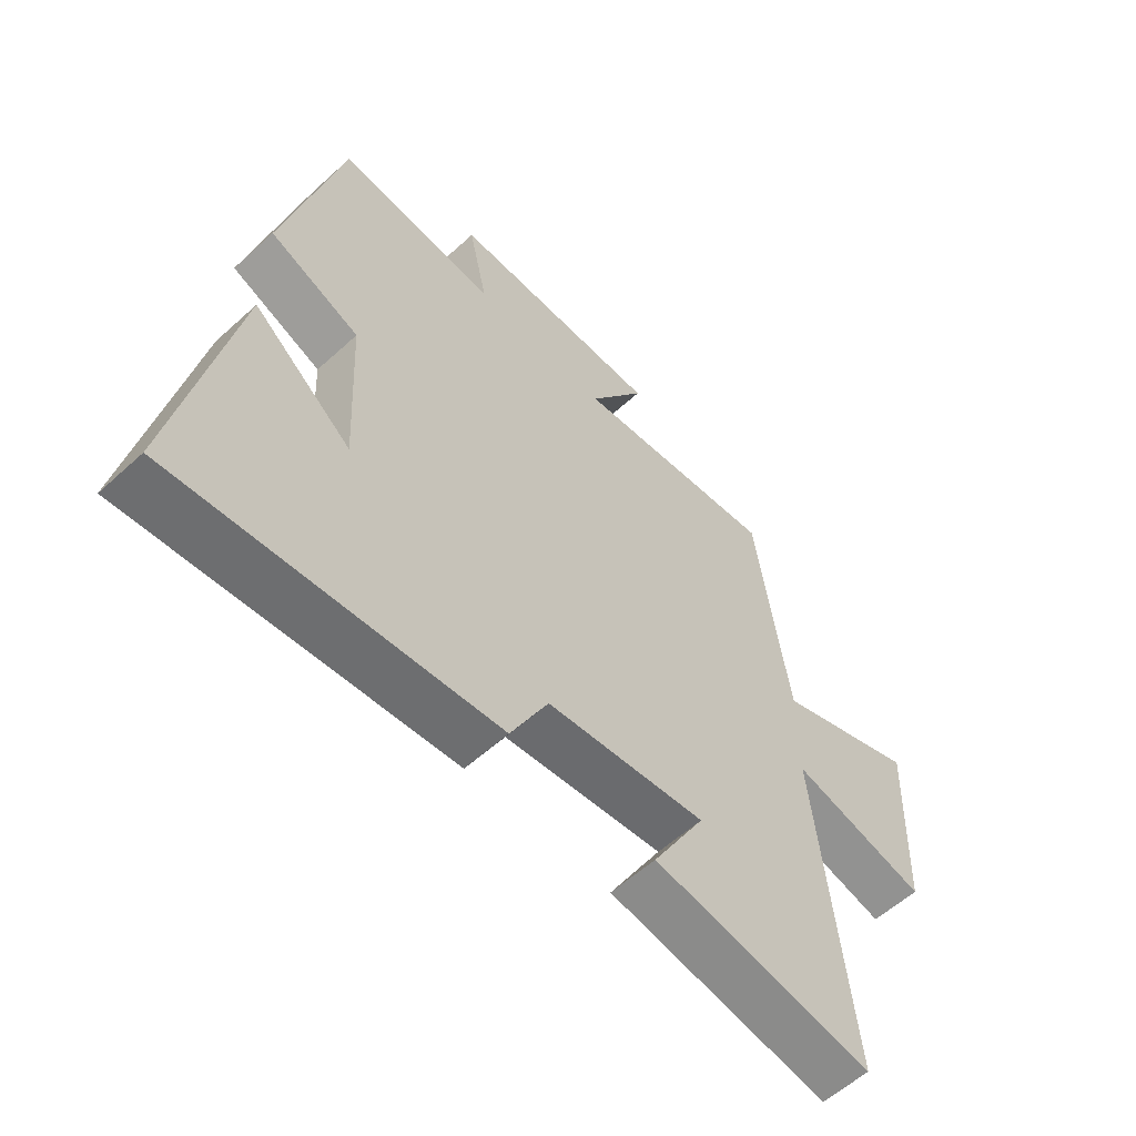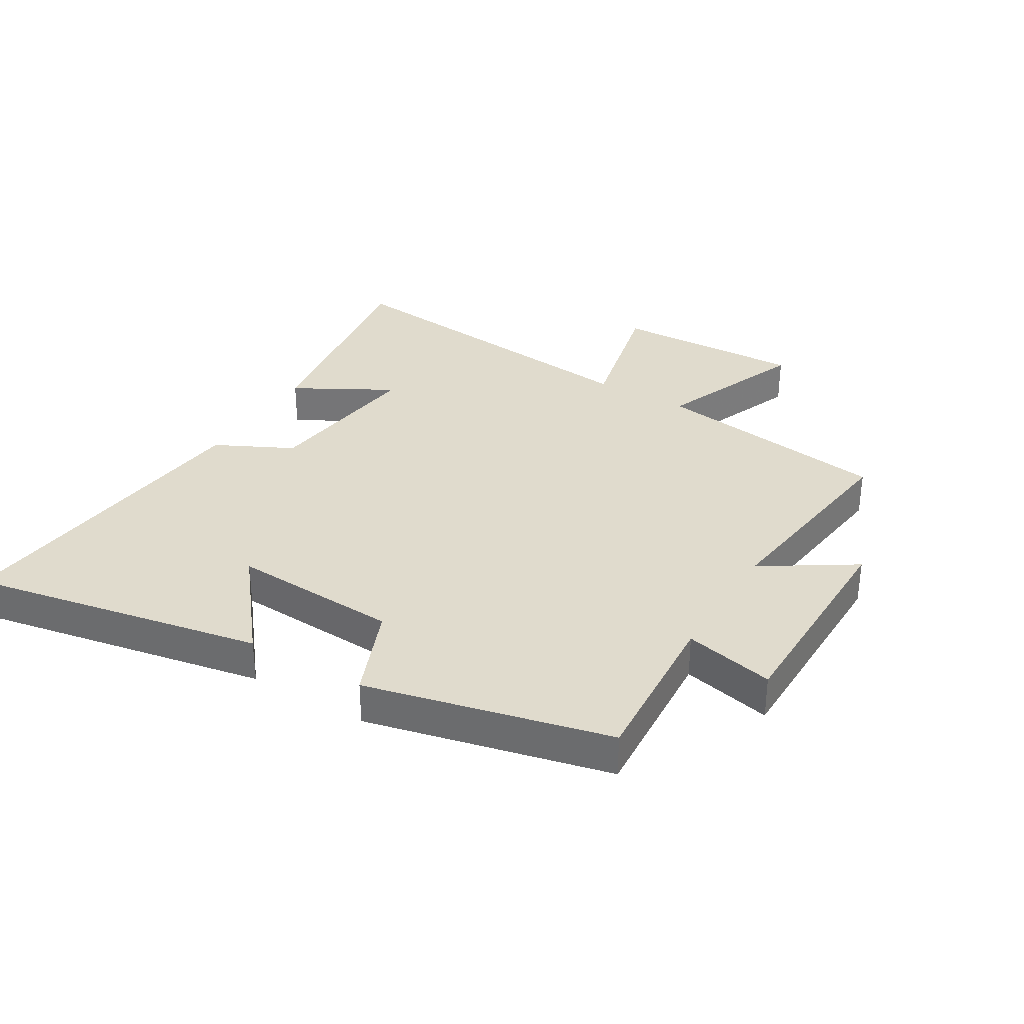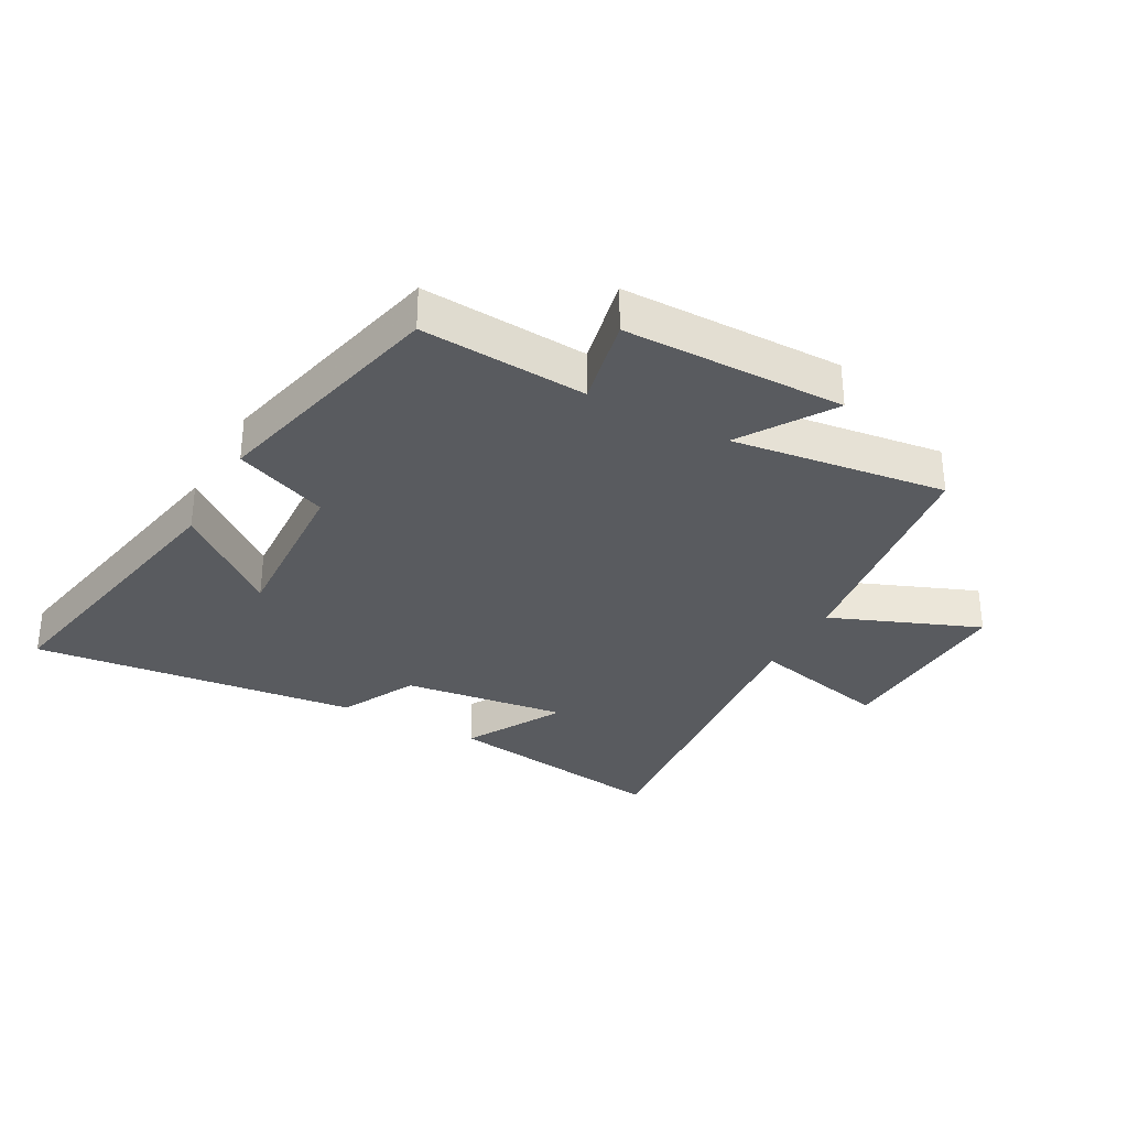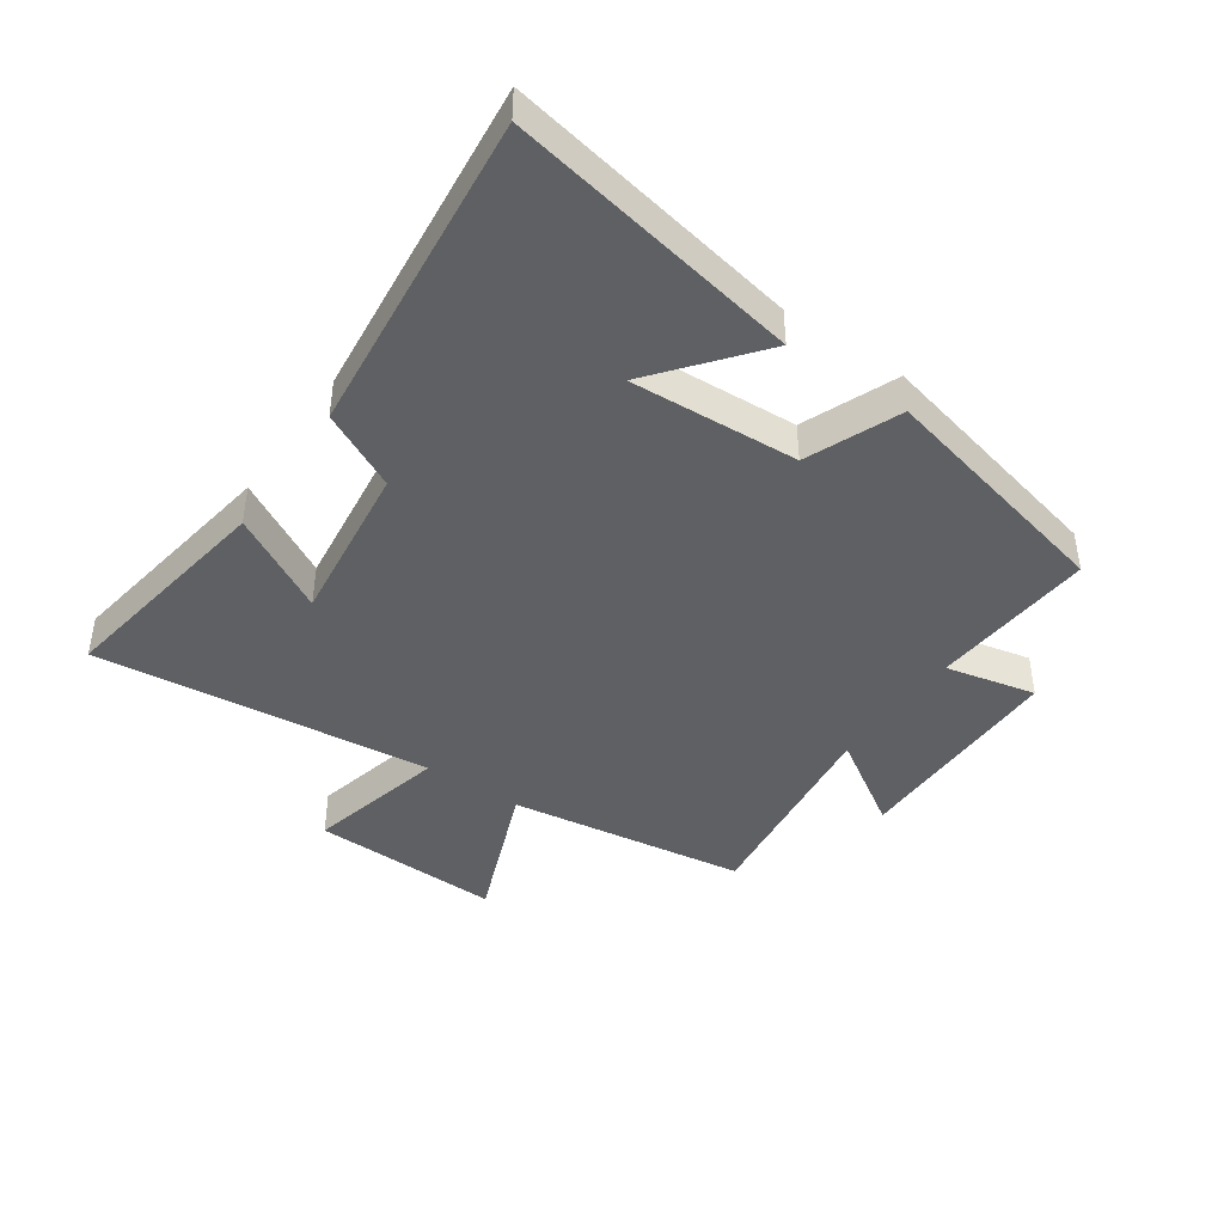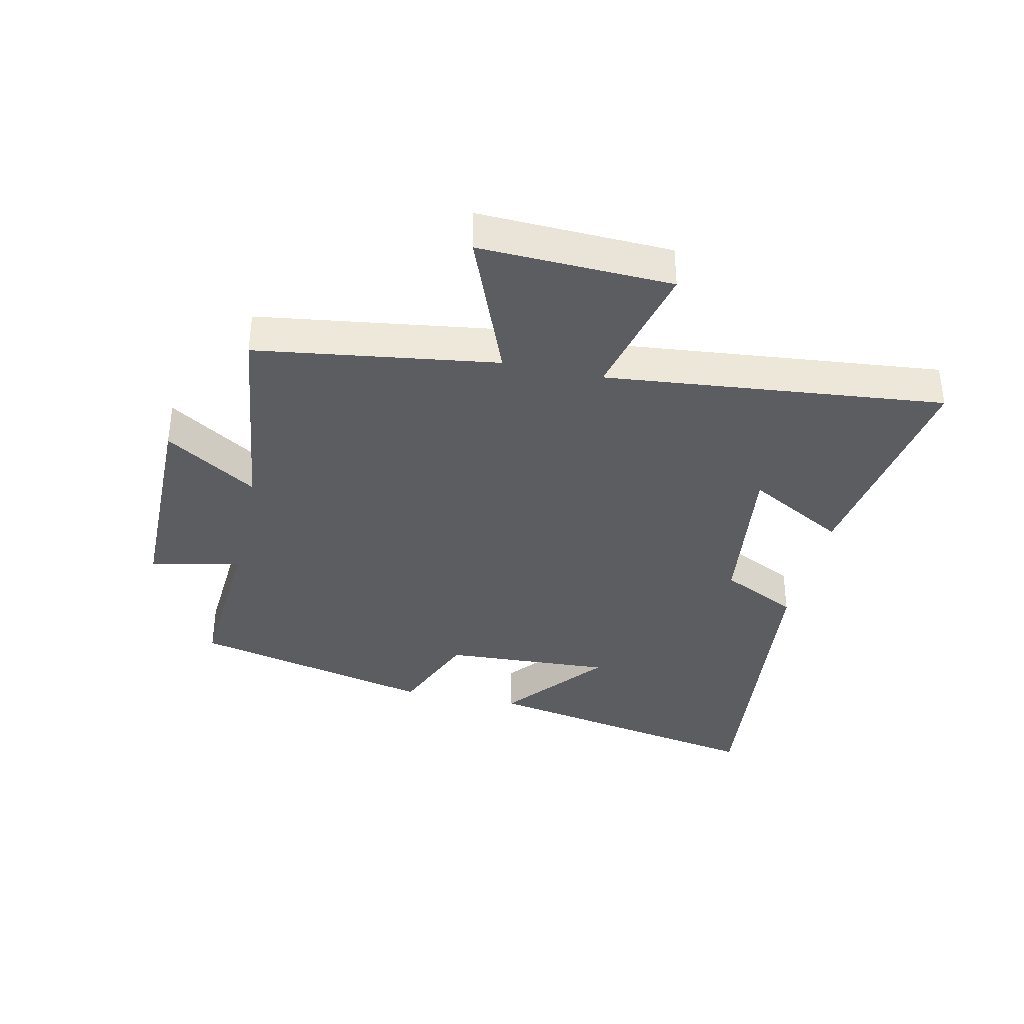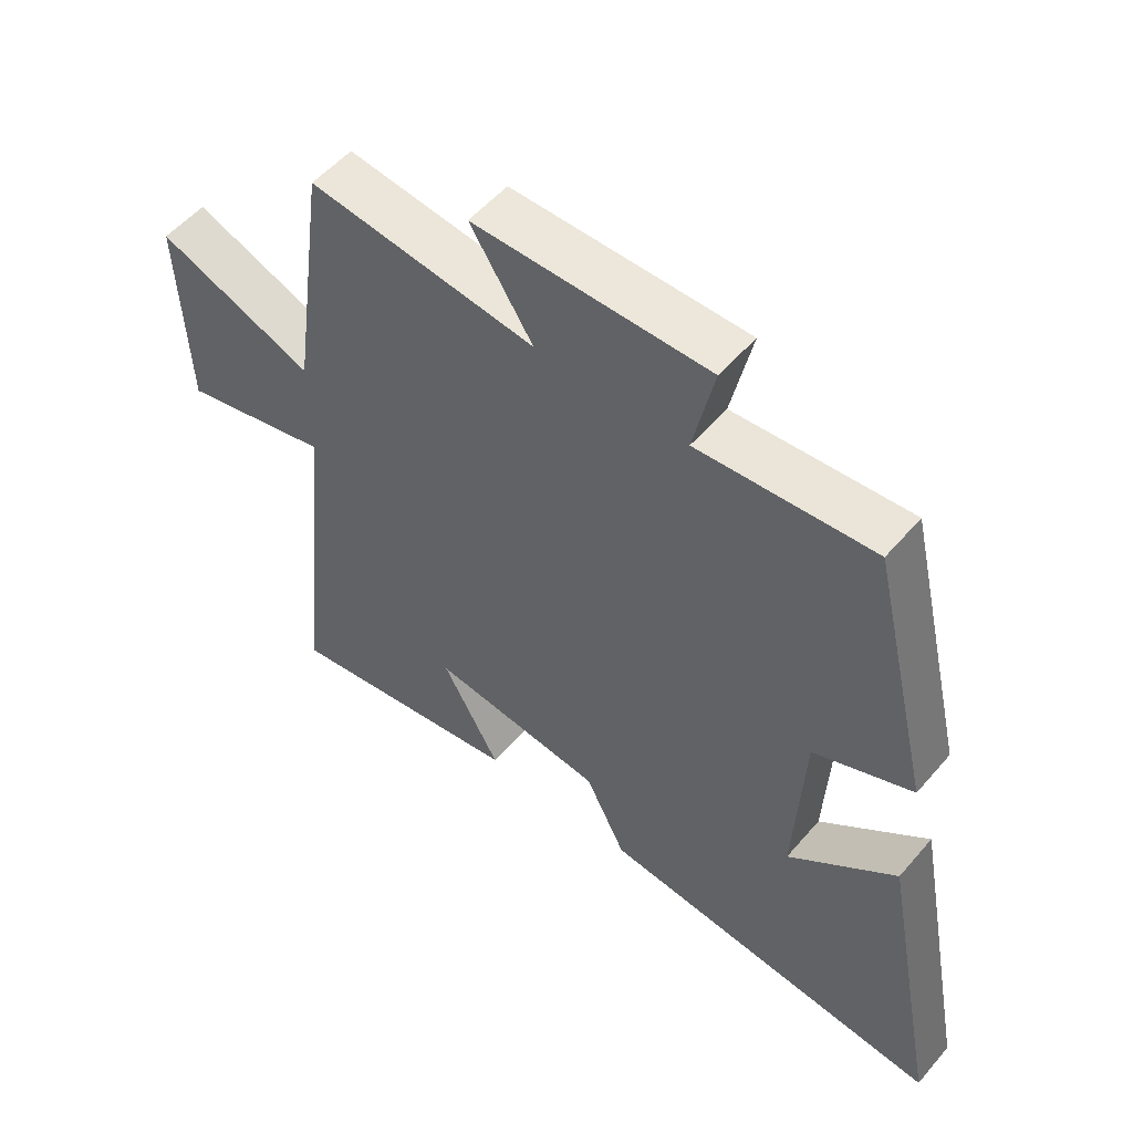
<metadata>
{"format":"obj","ext":"obj","renderer":"f3d","projection":"perspective","resolution":1024,"background":"white","views":[{"elev":-58.3,"azim":-46.8,"up":"+Z"},{"elev":33.2,"azim":-58.9,"up":"+Y"},{"elev":-32.0,"azim":-28.6,"up":"+Y"},{"elev":-42.6,"azim":-124.6,"up":"+Y"},{"elev":-36.5,"azim":77.6,"up":"+Y"},{"elev":53.8,"azim":-140.4,"up":"+Z"}]}
</metadata>
<code>
v 0.556 0.07 -0.557
v 0.184 0.07 -0.5
v 0.273 0.07 -0.34
v 0.005 0.07 -0.374
v -0.058 0.07 -0.5
v -0.592 0.07 -0.557
v -0.5 0.07 -0.079
v -0.334 0.07 -0.213
v -0.348 0.07 0.061
v -0.5 0.07 0.123
v -0.406 0.07 0.519
v -0.136 0.07 0.5
v -0.168 0.07 0.647
v 0.192 0.07 0.649
v 0.096 0.07 0.5
v 0.445 0.07 0.545
v 0.5 0.07 0.155
v 0.742 0.07 0.251
v 0.73 0.07 -0.061
v 0.5 0.07 -0.007
v 0.556 0 -0.557
v 0.184 0 -0.5
v 0.273 0 -0.34
v 0.005 0 -0.374
v -0.058 0 -0.5
v -0.592 0 -0.557
v -0.5 0 -0.079
v -0.334 0 -0.213
v -0.348 0 0.061
v -0.5 0 0.123
v -0.406 0 0.519
v -0.136 0 0.5
v -0.168 0 0.647
v 0.192 0 0.649
v 0.096 0 0.5
v 0.445 0 0.545
v 0.5 0 0.155
v 0.742 0 0.251
v 0.73 0 -0.061
v 0.5 0 -0.007
f 17 18 19 20
f 15 16 17 20
f 15 20 1
f 12 13 14 15
f 12 15 1
f 9 10 11 12
f 8 9 12
f 5 6 7 8
f 4 5 8 12
f 3 4 12
f 1 2 3
f 1 3 12
f 40 39 38 37
f 40 37 36 35
f 21 40 35
f 35 34 33 32
f 21 35 32
f 32 31 30 29
f 32 29 28
f 28 27 26 25
f 32 28 25 24
f 32 24 23
f 23 22 21
f 32 23 21
f 1 21 22 2
f 2 22 23 3
f 3 23 24 4
f 4 24 25 5
f 5 25 26 6
f 6 26 27 7
f 7 27 28 8
f 8 28 29 9
f 9 29 30 10
f 10 30 31 11
f 11 31 32 12
f 12 32 33 13
f 13 33 34 14
f 14 34 35 15
f 15 35 36 16
f 16 36 37 17
f 17 37 38 18
f 18 38 39 19
f 19 39 40 20
f 20 40 21 1

</code>
